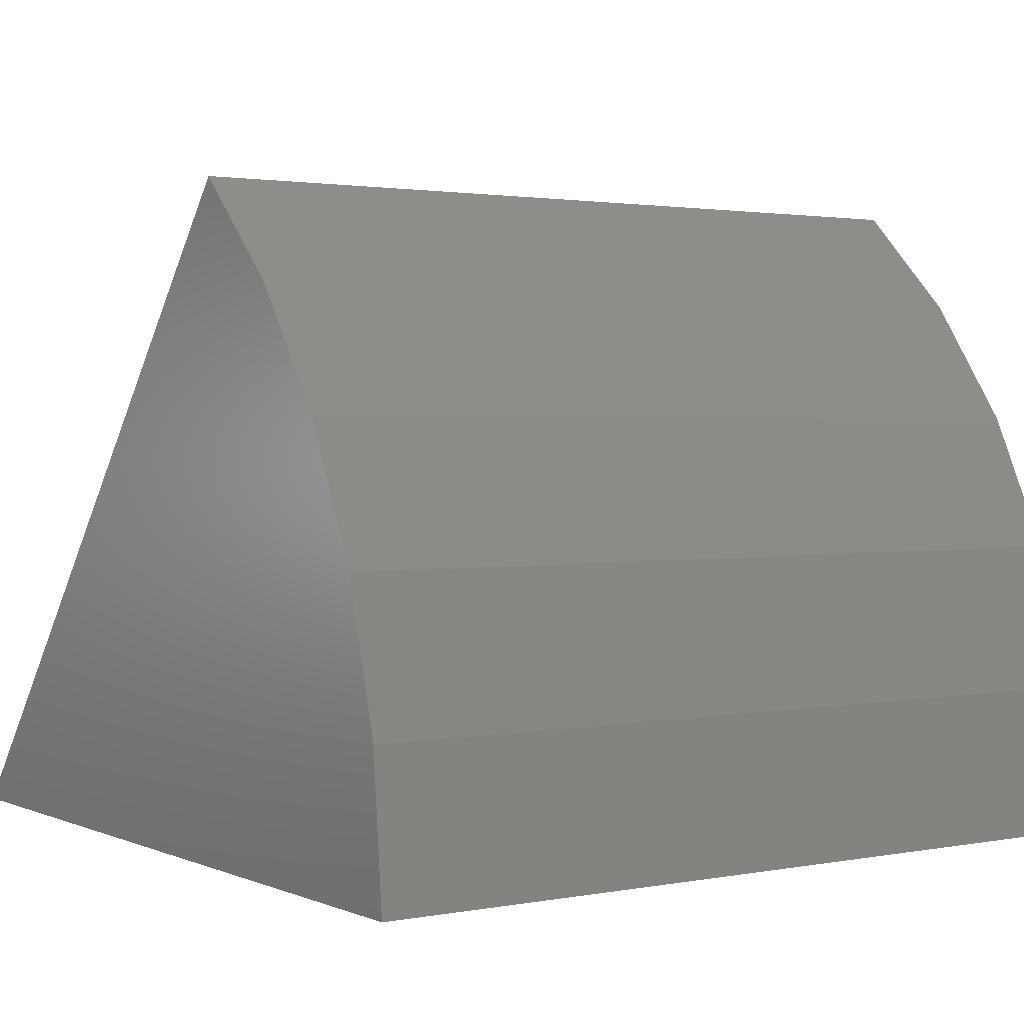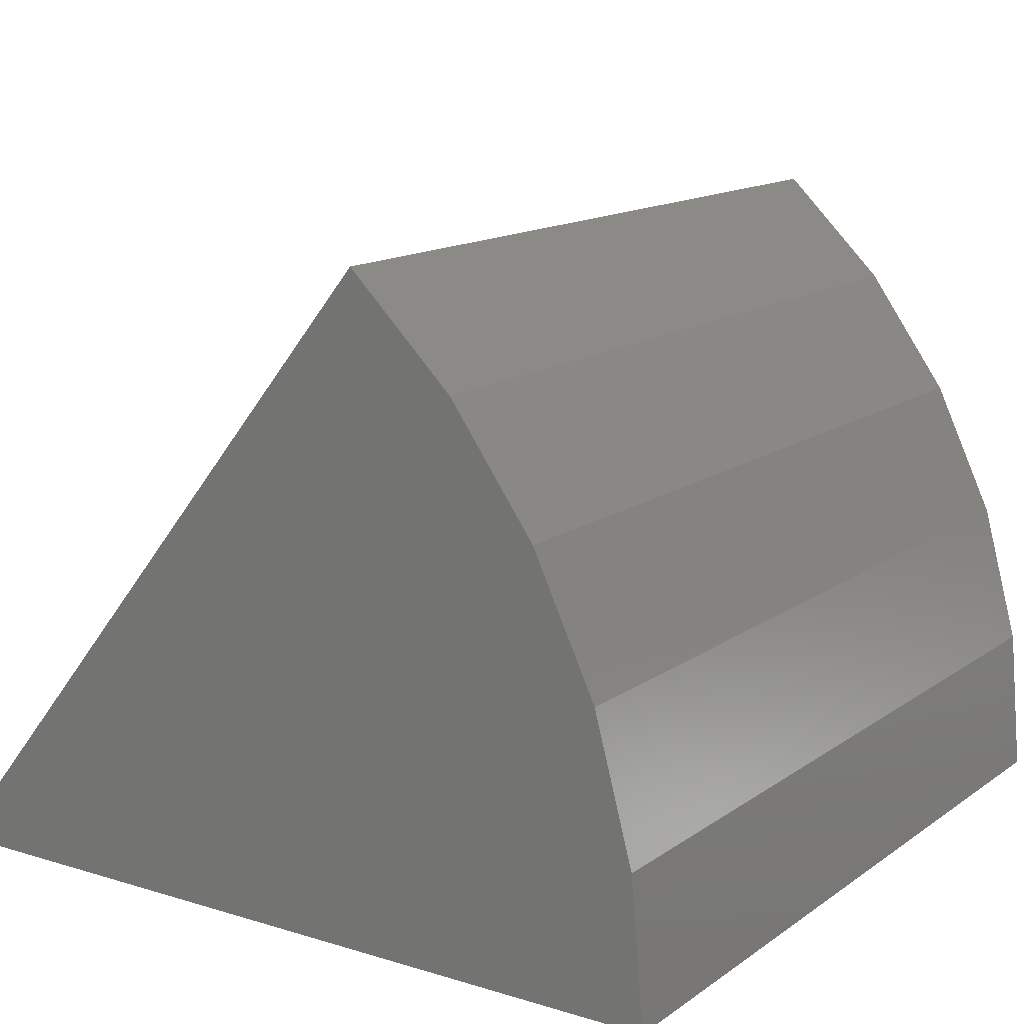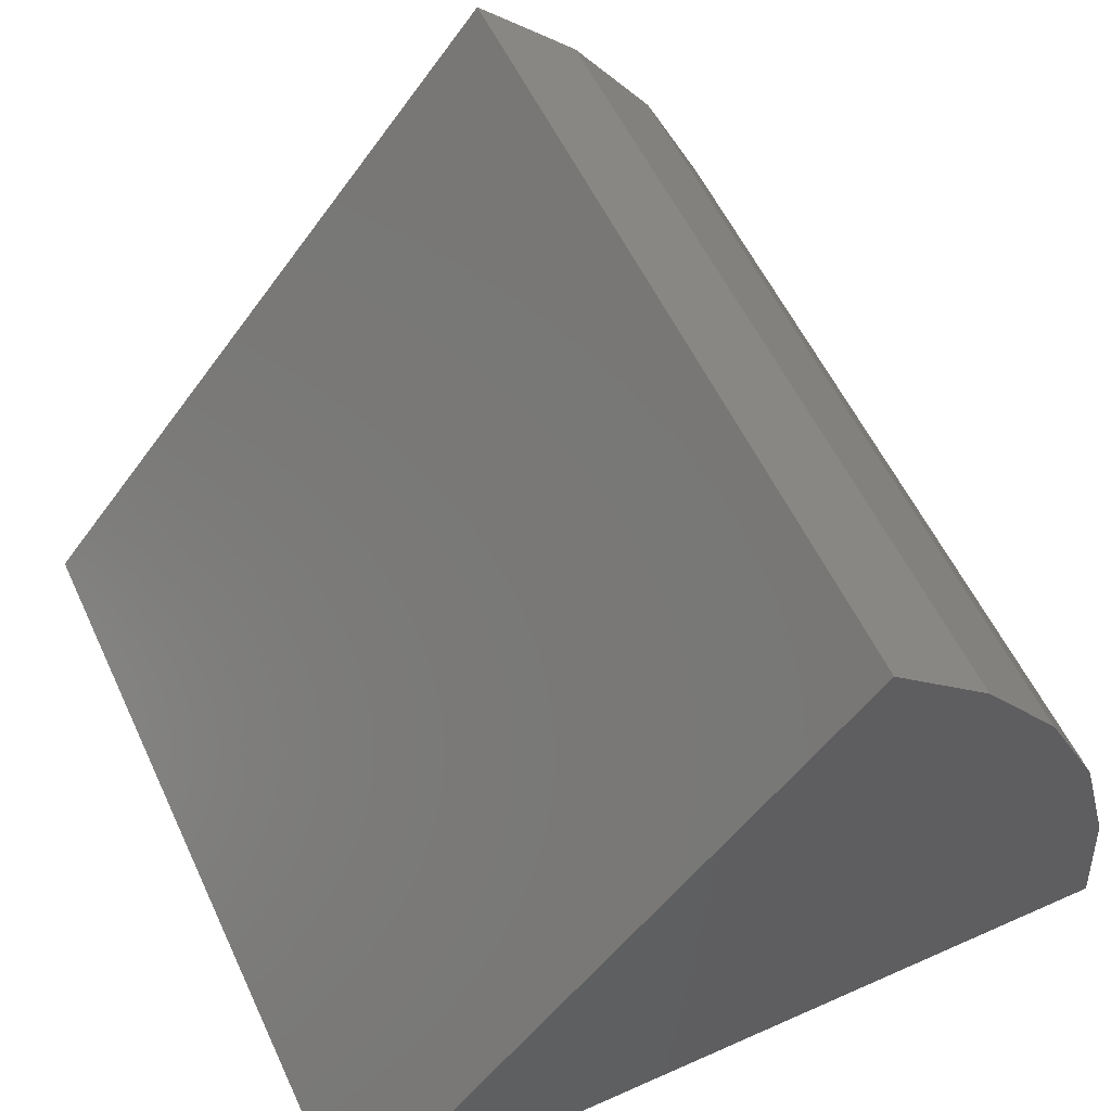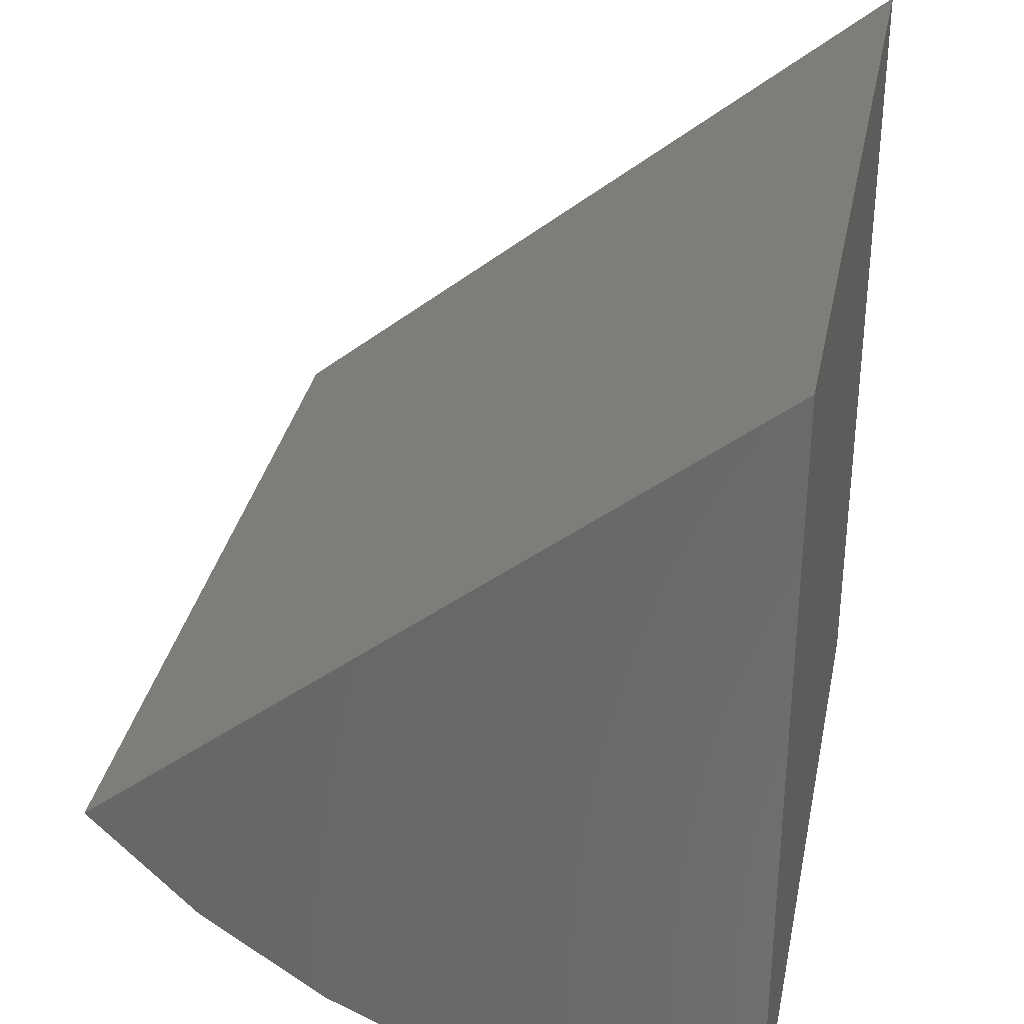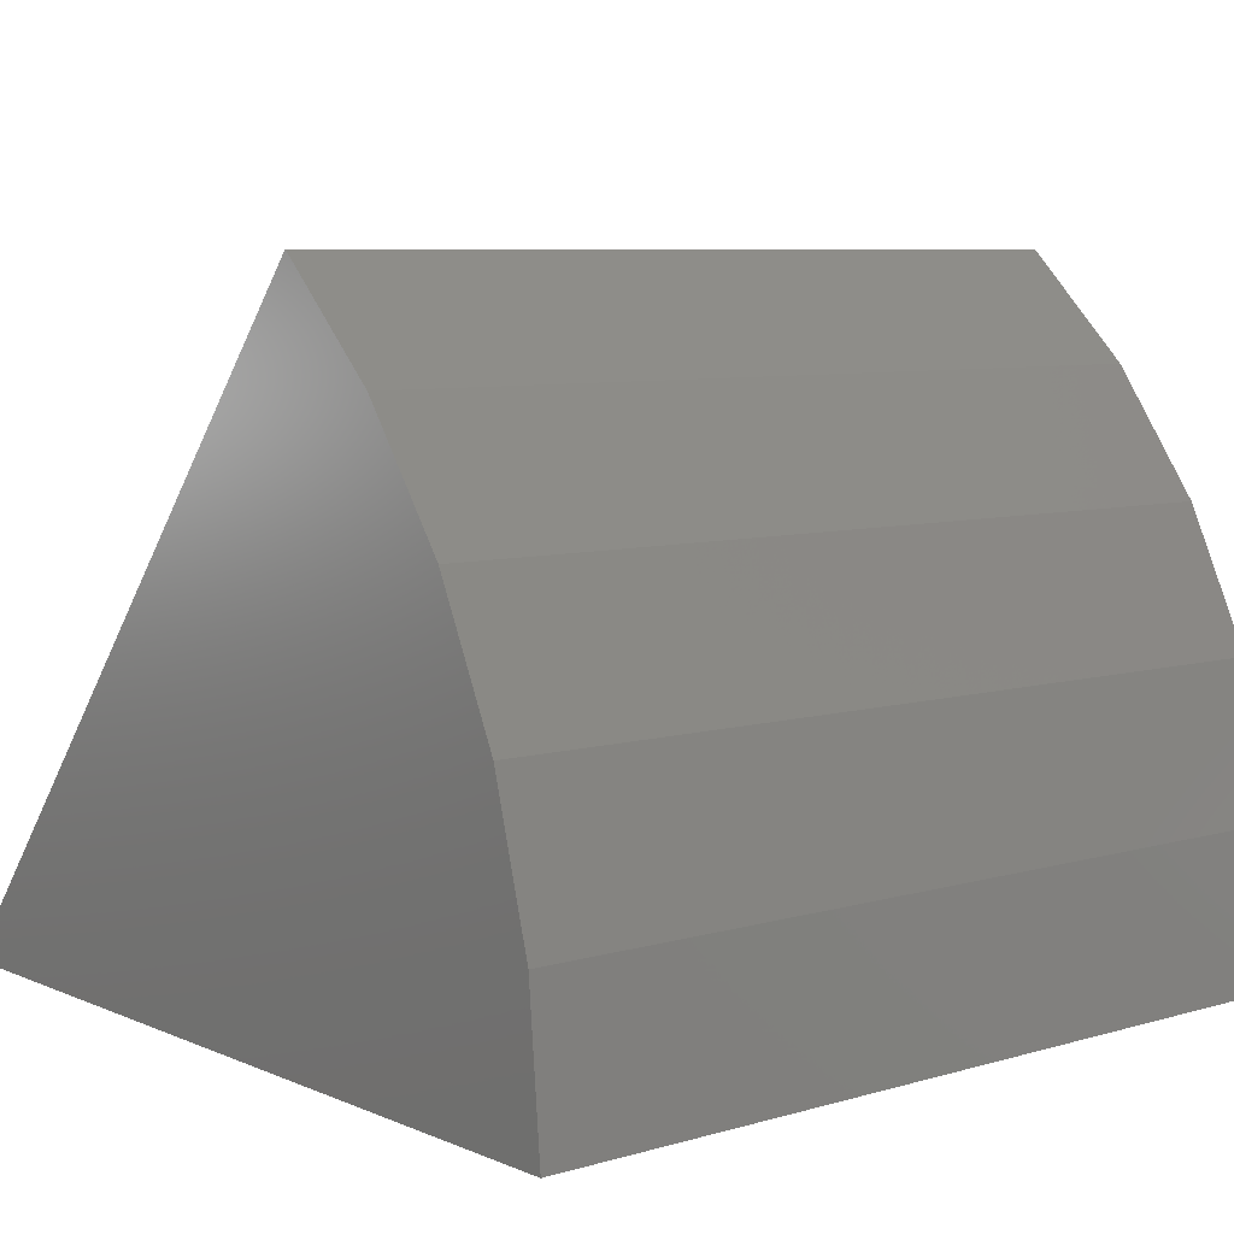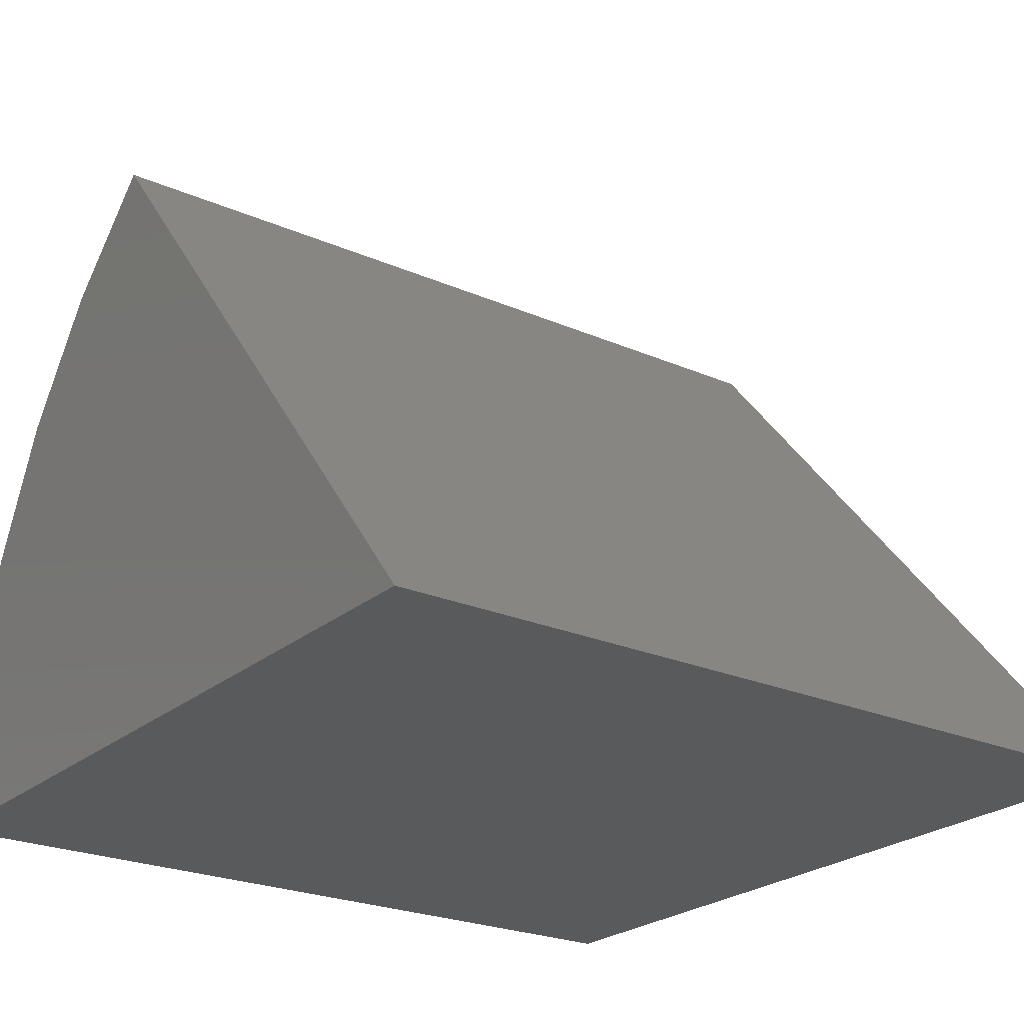
<metadata>
{"format":"stl","ext":"stl","renderer":"f3d","projection":"perspective","resolution":1024,"background":"white","views":[{"elev":1.9,"azim":-34.4,"up":"+Z"},{"elev":14.1,"azim":-56.1,"up":"+Z"},{"elev":56.5,"azim":-114.9,"up":"+Z"},{"elev":33.1,"azim":101.3,"up":"+Y"},{"elev":7.1,"azim":-39.8,"up":"+Z"},{"elev":-24.0,"azim":144.1,"up":"+Z"}]}
</metadata>
<code>
# stl→obj: 14 verts, 24 faces
v -0.75 -0.1926 1.157
v 0.7422 -0.1926 1.157
v -0.75 0.75 0
v 0.7422 0.75 0
v -0.75 -0.7422 0
v 0.7422 -0.7422 0
v -0.75 -0.7188 0.2633
v -0.75 -0.6492 0.5184
v -0.75 -0.5358 0.7572
v -0.75 -0.382 0.9722
v 0.7422 -0.382 0.9722
v 0.7422 -0.5358 0.7572
v 0.7422 -0.6492 0.5184
v 0.7422 -0.7188 0.2633
f 1 2 3
f 3 2 4
f 5 3 6
f 6 3 4
f 1 3 5
f 1 5 7
f 1 7 8
f 1 8 9
f 1 9 10
f 2 11 12
f 2 12 13
f 2 13 14
f 2 14 6
f 2 6 4
f 2 1 11
f 11 1 10
f 11 10 12
f 12 10 9
f 12 9 13
f 13 9 8
f 13 8 14
f 14 8 7
f 14 7 6
f 6 7 5

</code>
